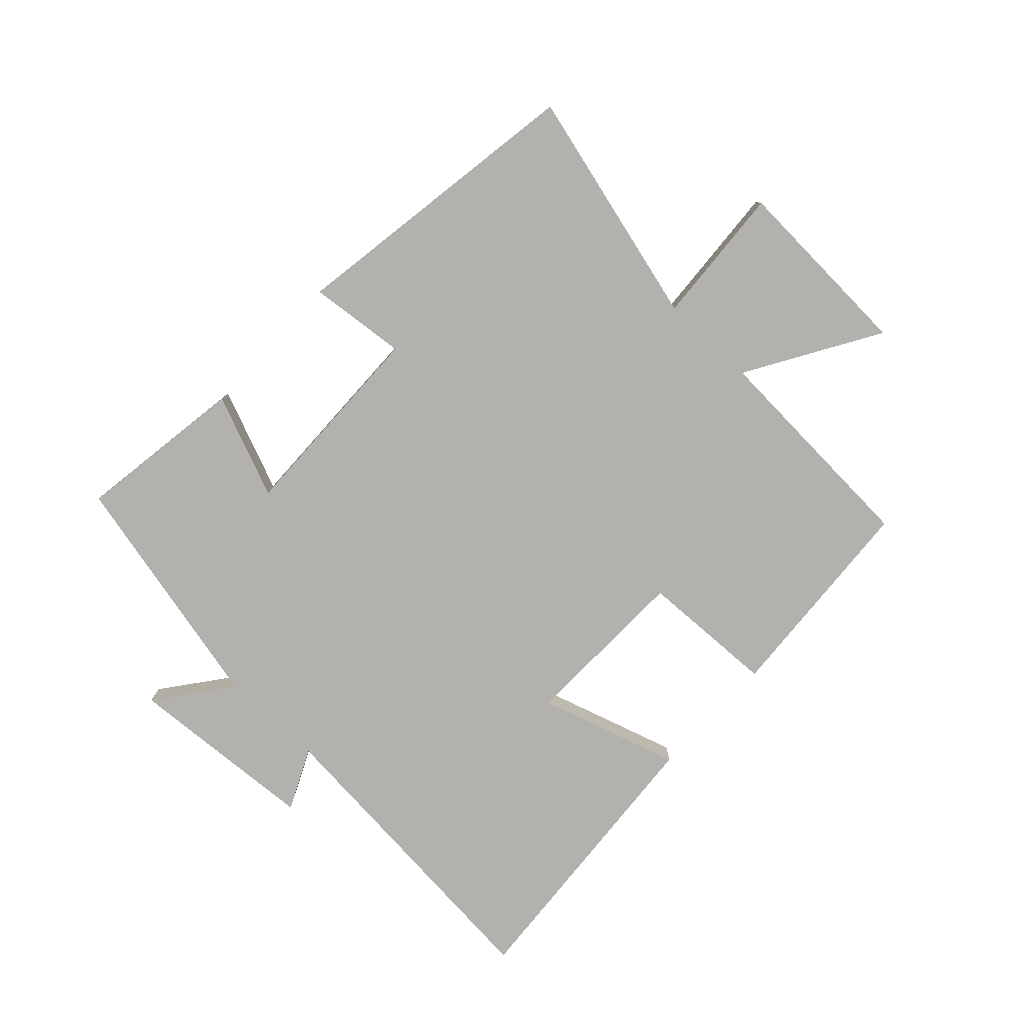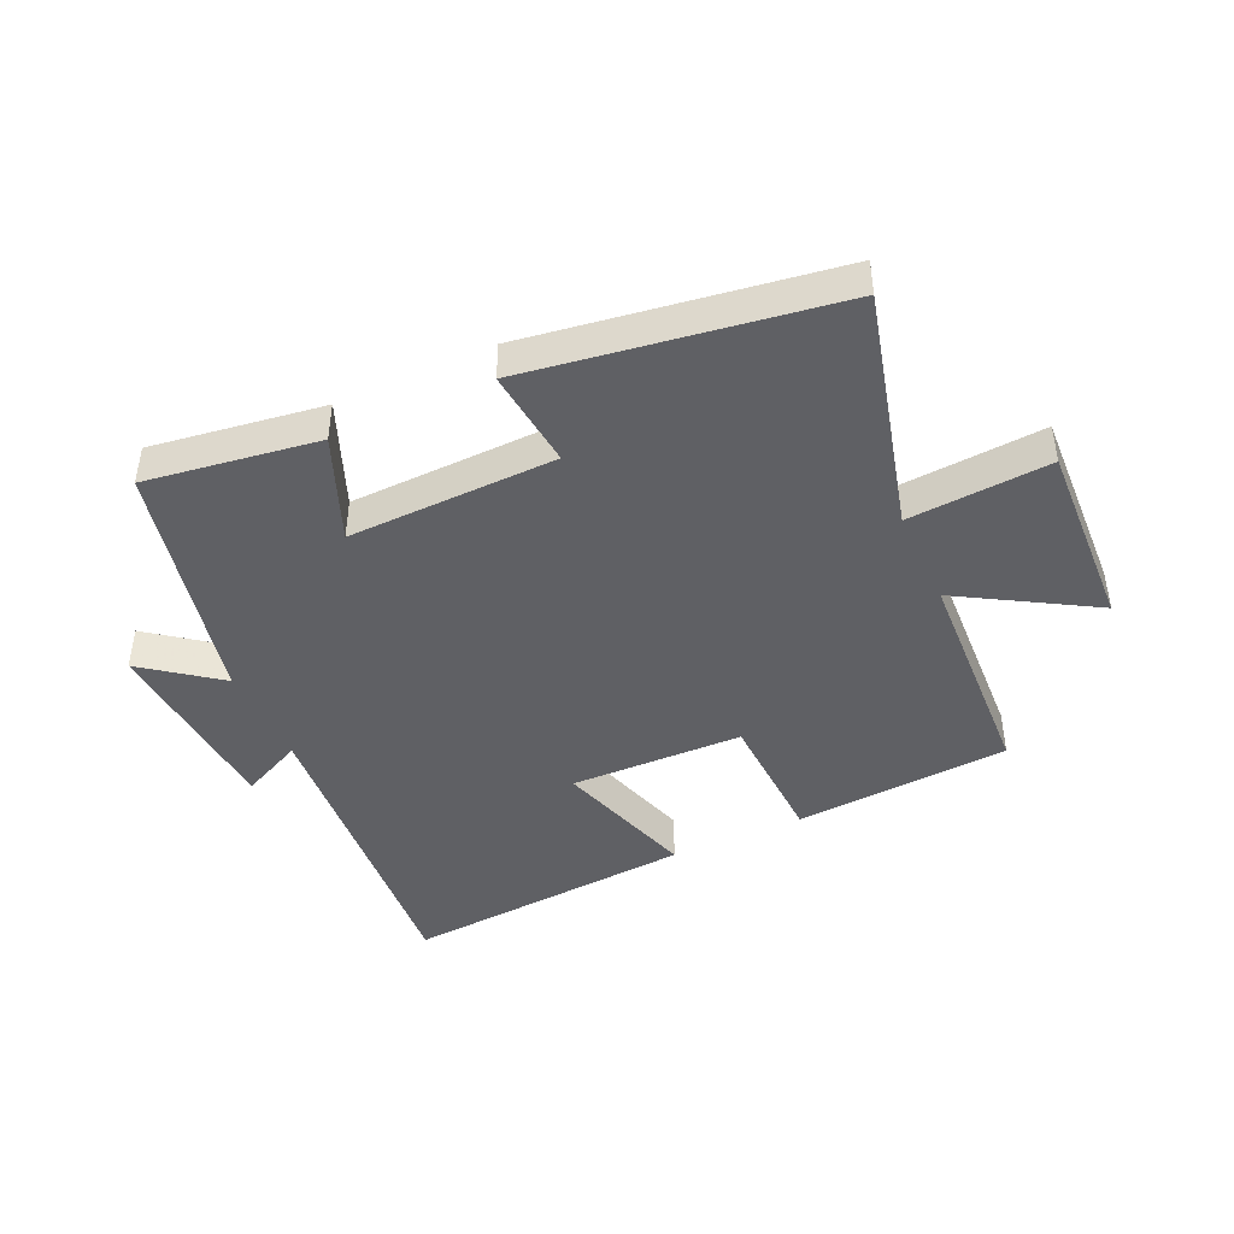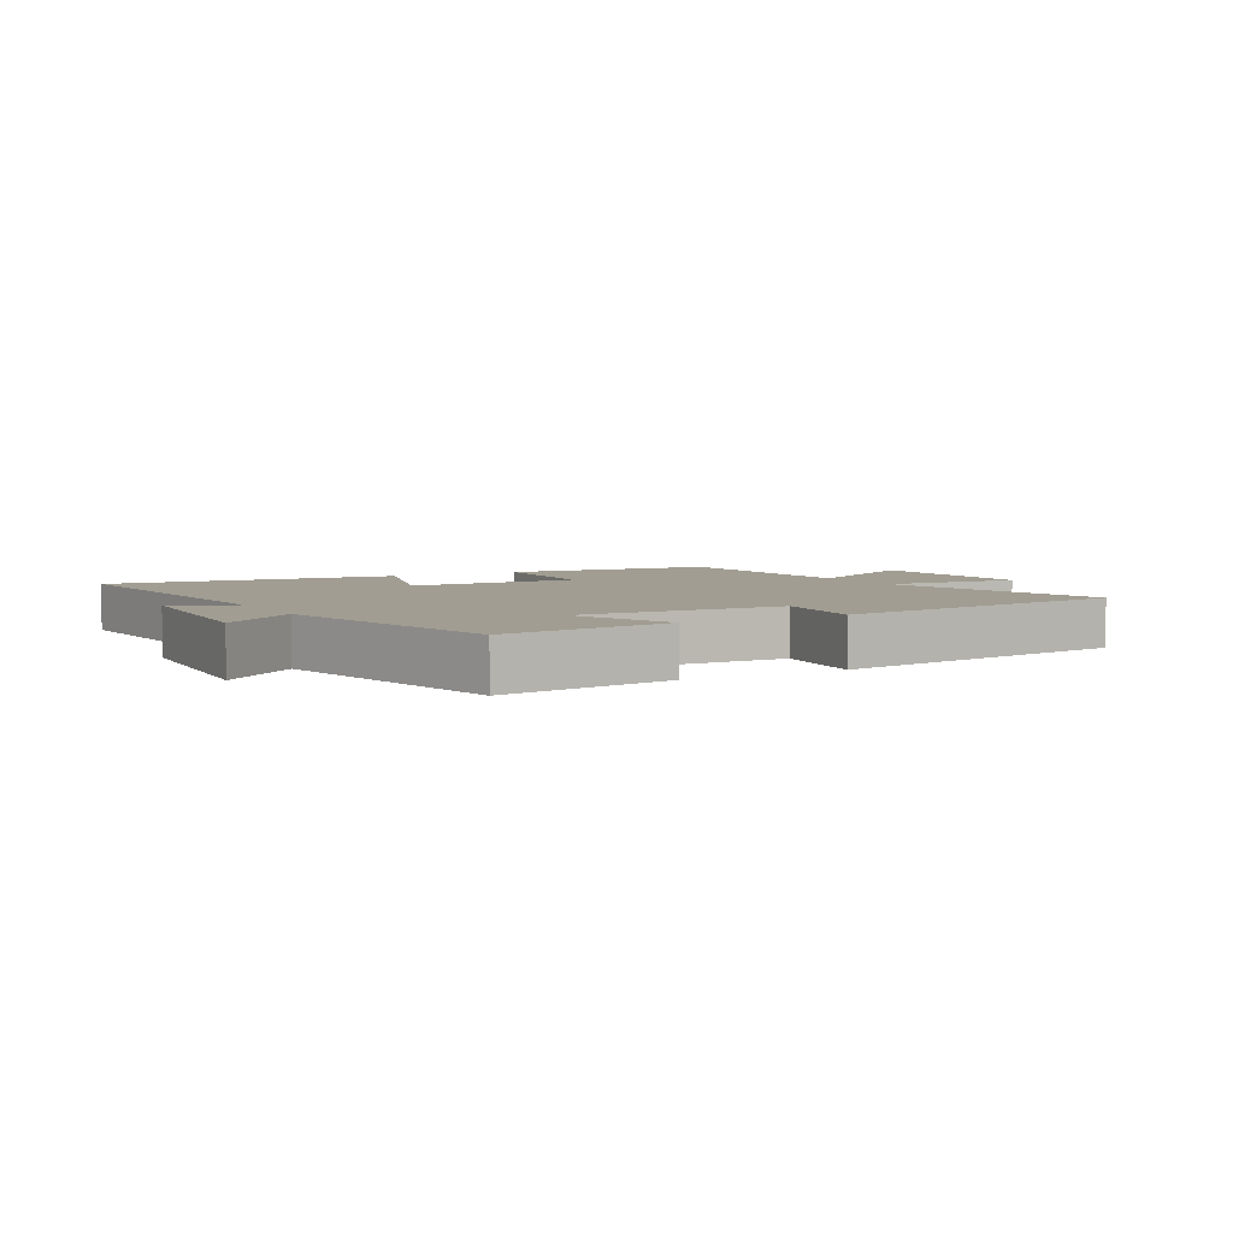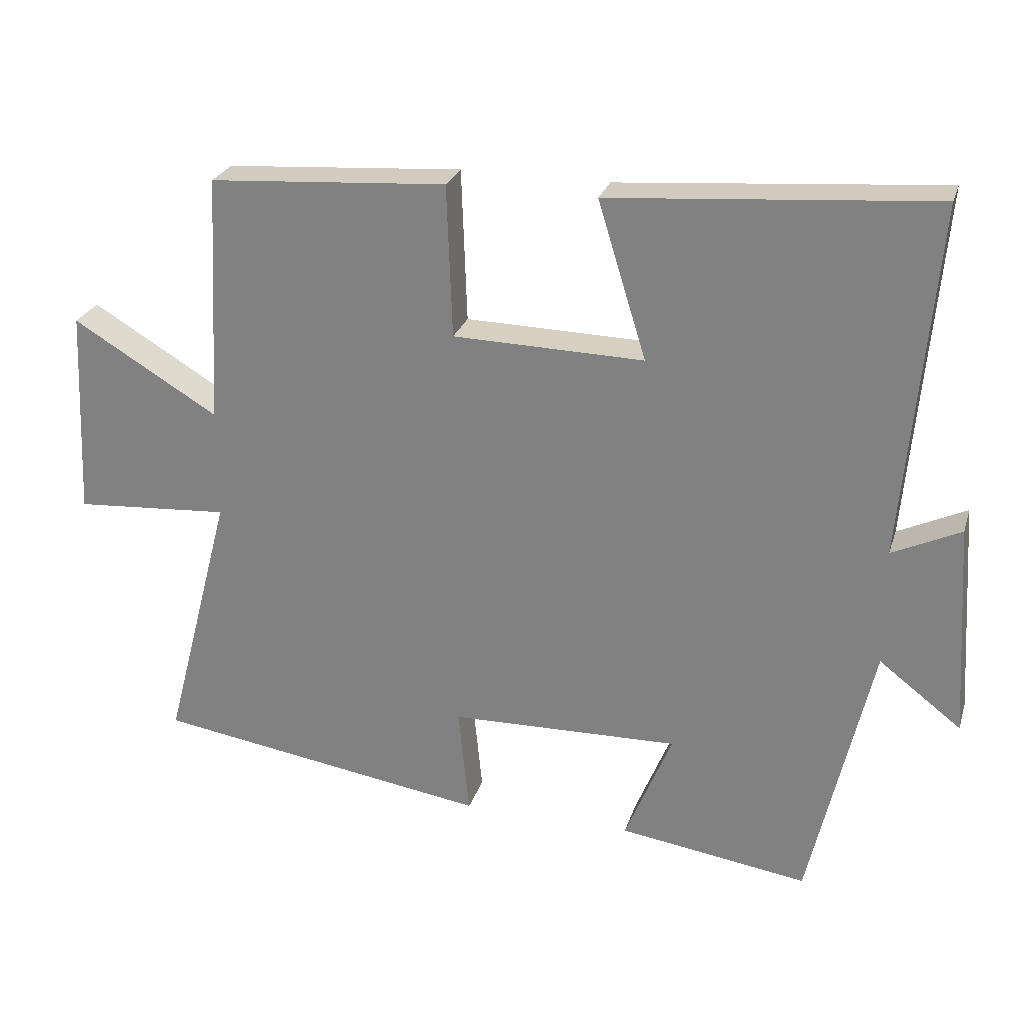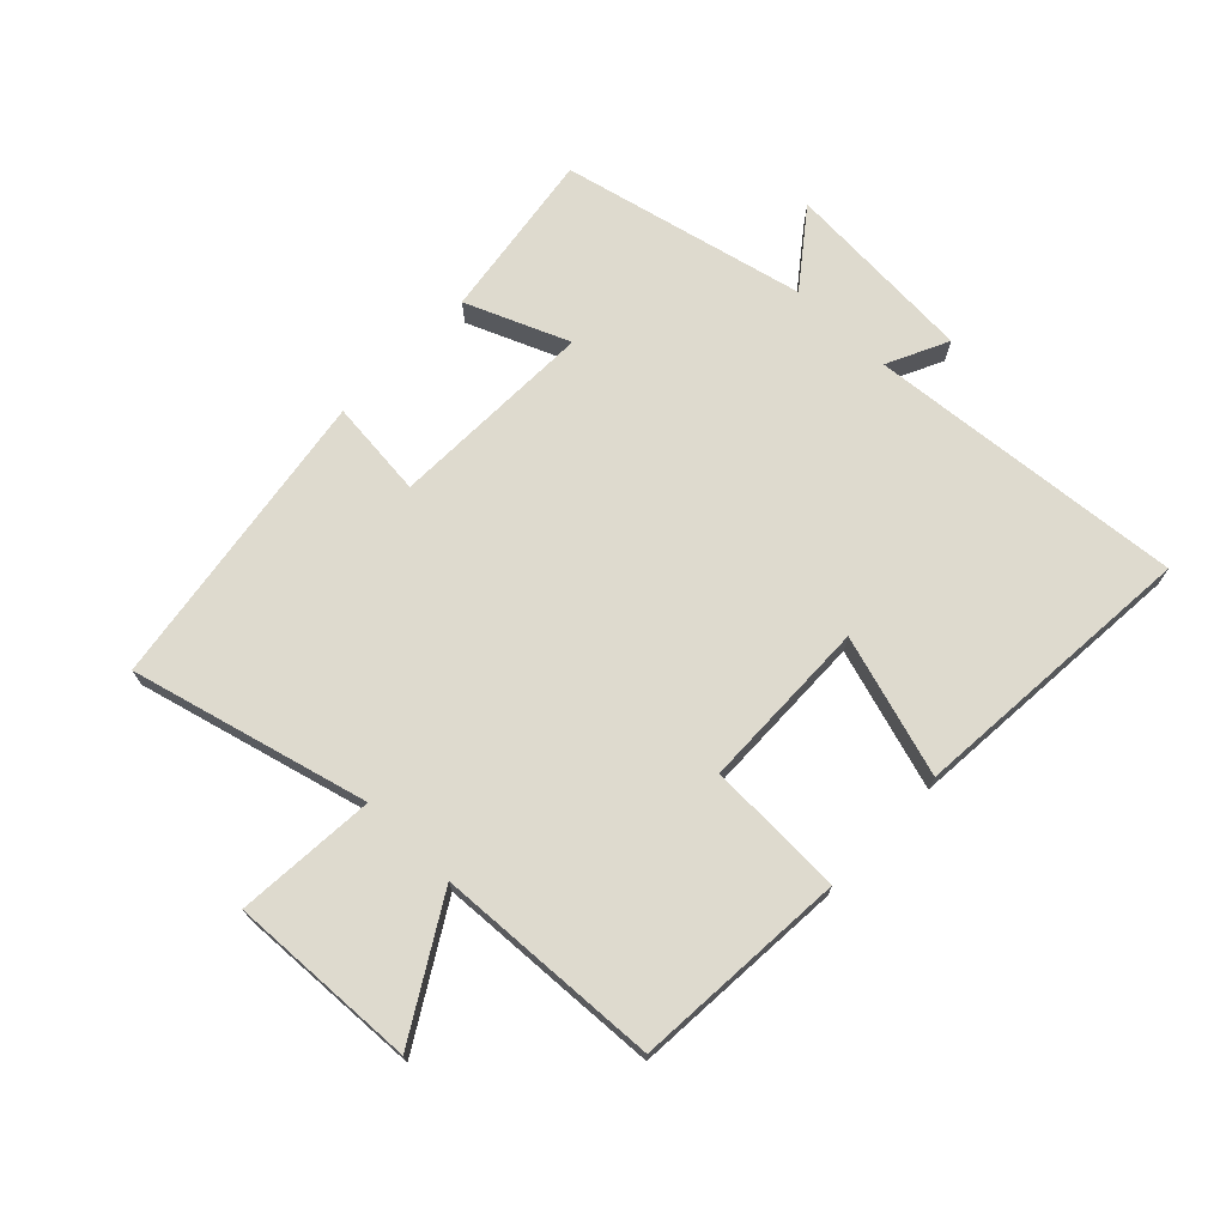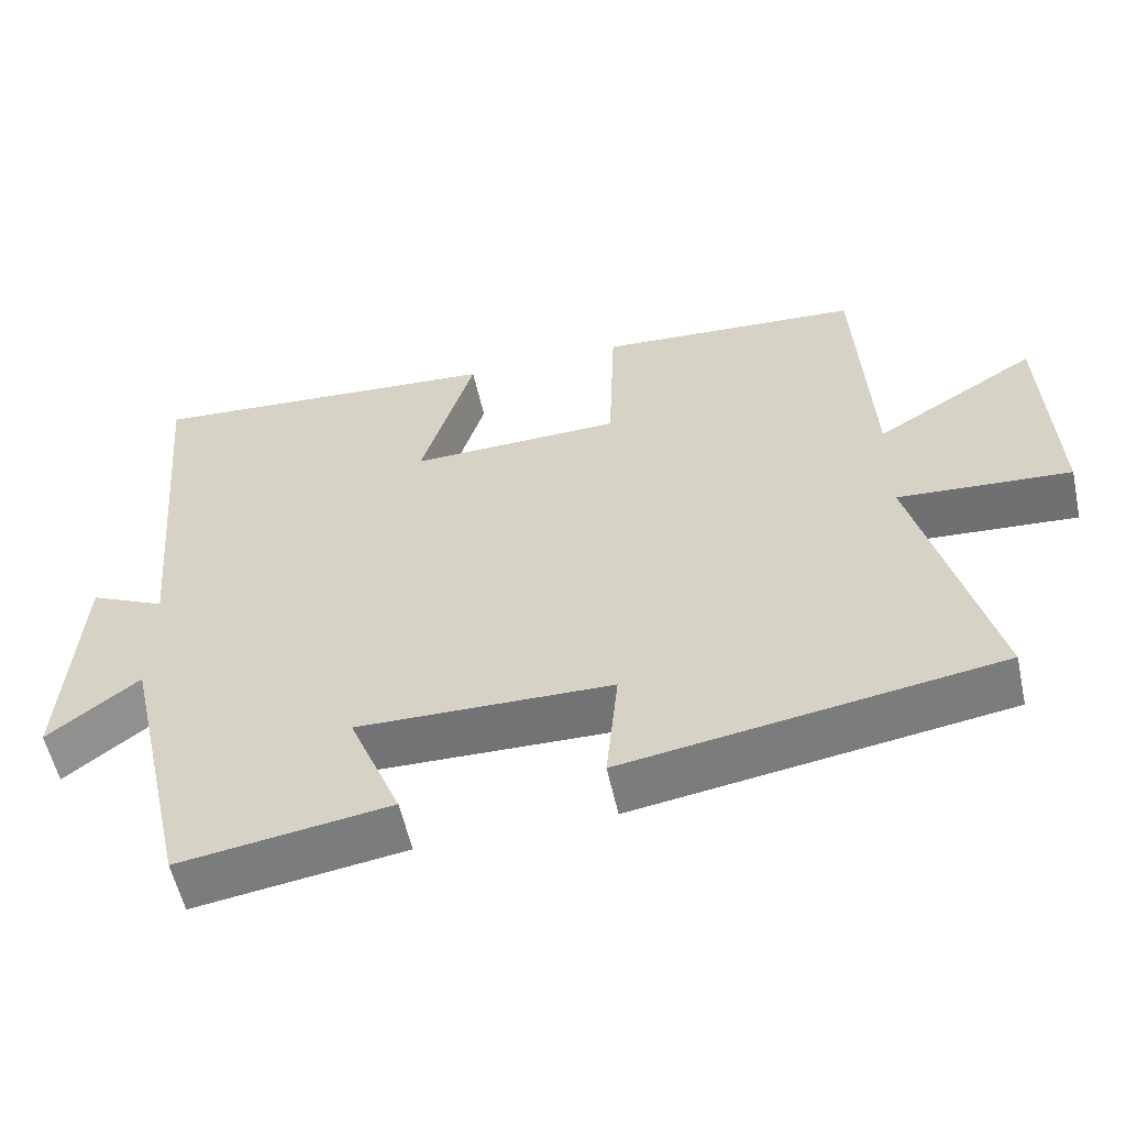
<metadata>
{"format":"obj","ext":"obj","renderer":"f3d","projection":"perspective","resolution":1024,"background":"white","views":[{"elev":-79.2,"azim":-133.1,"up":"+Y"},{"elev":-43.8,"azim":-155.3,"up":"+Y"},{"elev":4.6,"azim":151.1,"up":"+Y"},{"elev":25.9,"azim":15.9,"up":"+Z"},{"elev":71.2,"azim":-46.0,"up":"+Y"},{"elev":-56.4,"azim":-167.6,"up":"+Z"}]}
</metadata>
<code>
v -0.481 0.07 0.476
v -0.137 0.07 0.5
v -0.129 0.07 0.279
v 0.147 0.07 0.273
v 0.077 0.07 0.5
v 0.545 0.07 0.537
v 0.5 0.07 0.025
v 0.599 0.07 0.072
v 0.619 0.07 -0.238
v 0.5 0.07 -0.147
v 0.41 0.07 -0.54
v 0.136 0.07 -0.5
v 0.204 0.07 -0.334
v -0.128 0.07 -0.342
v -0.112 0.07 -0.5
v -0.599 0.07 -0.426
v -0.5 0.07 -0.045
v -0.725 0.07 -0.061
v -0.711 0.07 0.241
v -0.5 0.07 0.115
v -0.481 0 0.476
v -0.137 0 0.5
v -0.129 0 0.279
v 0.147 0 0.273
v 0.077 0 0.5
v 0.545 0 0.537
v 0.5 0 0.025
v 0.599 0 0.072
v 0.619 0 -0.238
v 0.5 0 -0.147
v 0.41 0 -0.54
v 0.136 0 -0.5
v 0.204 0 -0.334
v -0.128 0 -0.342
v -0.112 0 -0.5
v -0.599 0 -0.426
v -0.5 0 -0.045
v -0.725 0 -0.061
v -0.711 0 0.241
v -0.5 0 0.115
f 17 18 19 20
f 17 20 1 2
f 14 15 16 17
f 13 14 17
f 10 11 12 13
f 10 13 17
f 7 8 9 10
f 7 10 17
f 4 5 6 7
f 3 4 7 17
f 2 3 17
f 40 39 38 37
f 22 21 40 37
f 37 36 35 34
f 37 34 33
f 33 32 31 30
f 37 33 30
f 30 29 28 27
f 37 30 27
f 27 26 25 24
f 37 27 24 23
f 37 23 22
f 1 21 22 2
f 2 22 23 3
f 3 23 24 4
f 4 24 25 5
f 5 25 26 6
f 6 26 27 7
f 7 27 28 8
f 8 28 29 9
f 9 29 30 10
f 10 30 31 11
f 11 31 32 12
f 12 32 33 13
f 13 33 34 14
f 14 34 35 15
f 15 35 36 16
f 16 36 37 17
f 17 37 38 18
f 18 38 39 19
f 19 39 40 20
f 20 40 21 1

</code>
